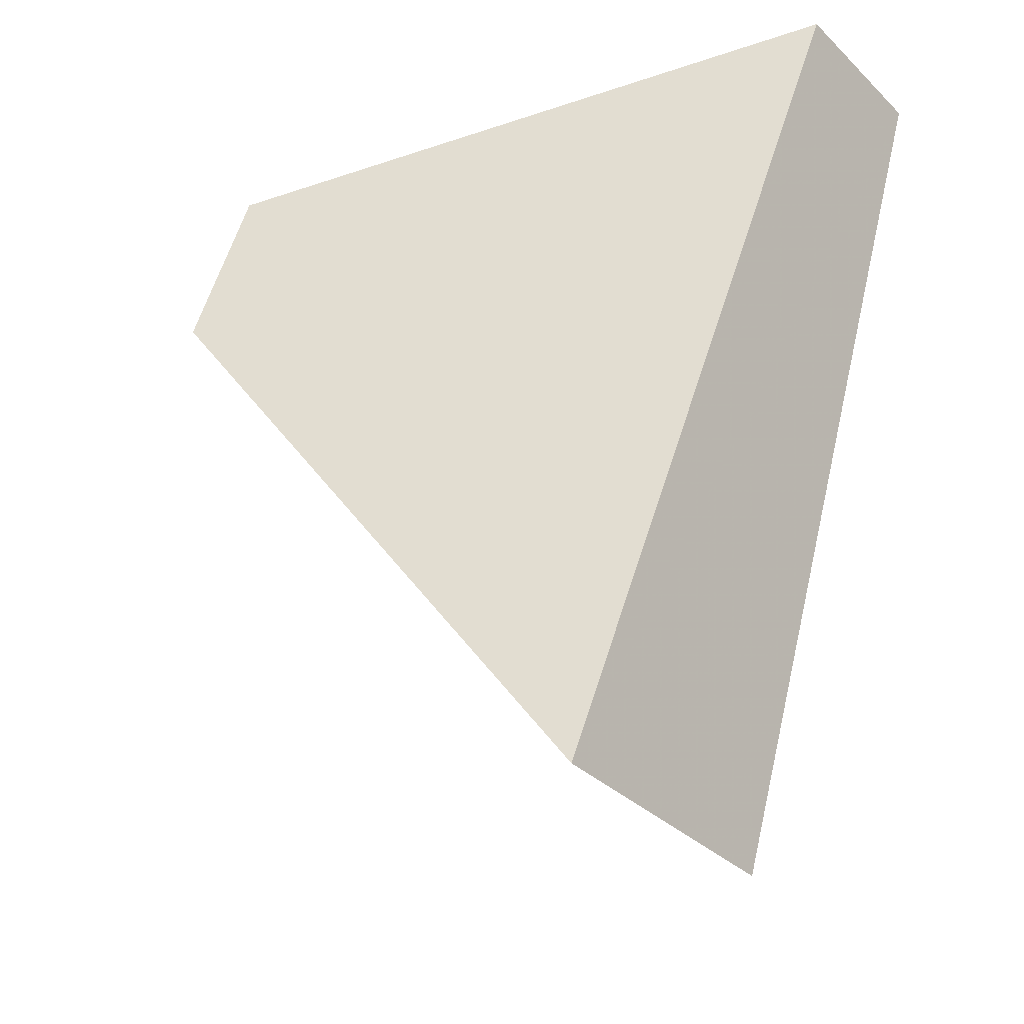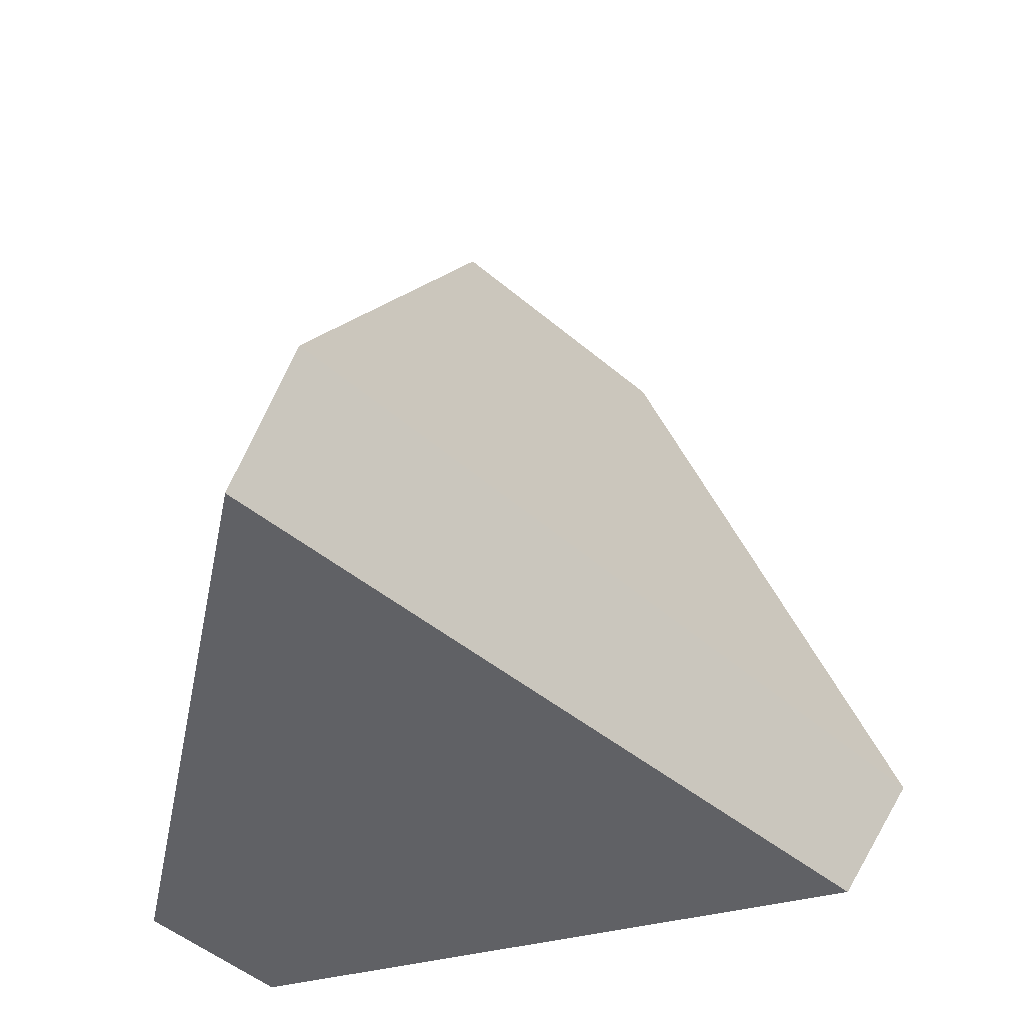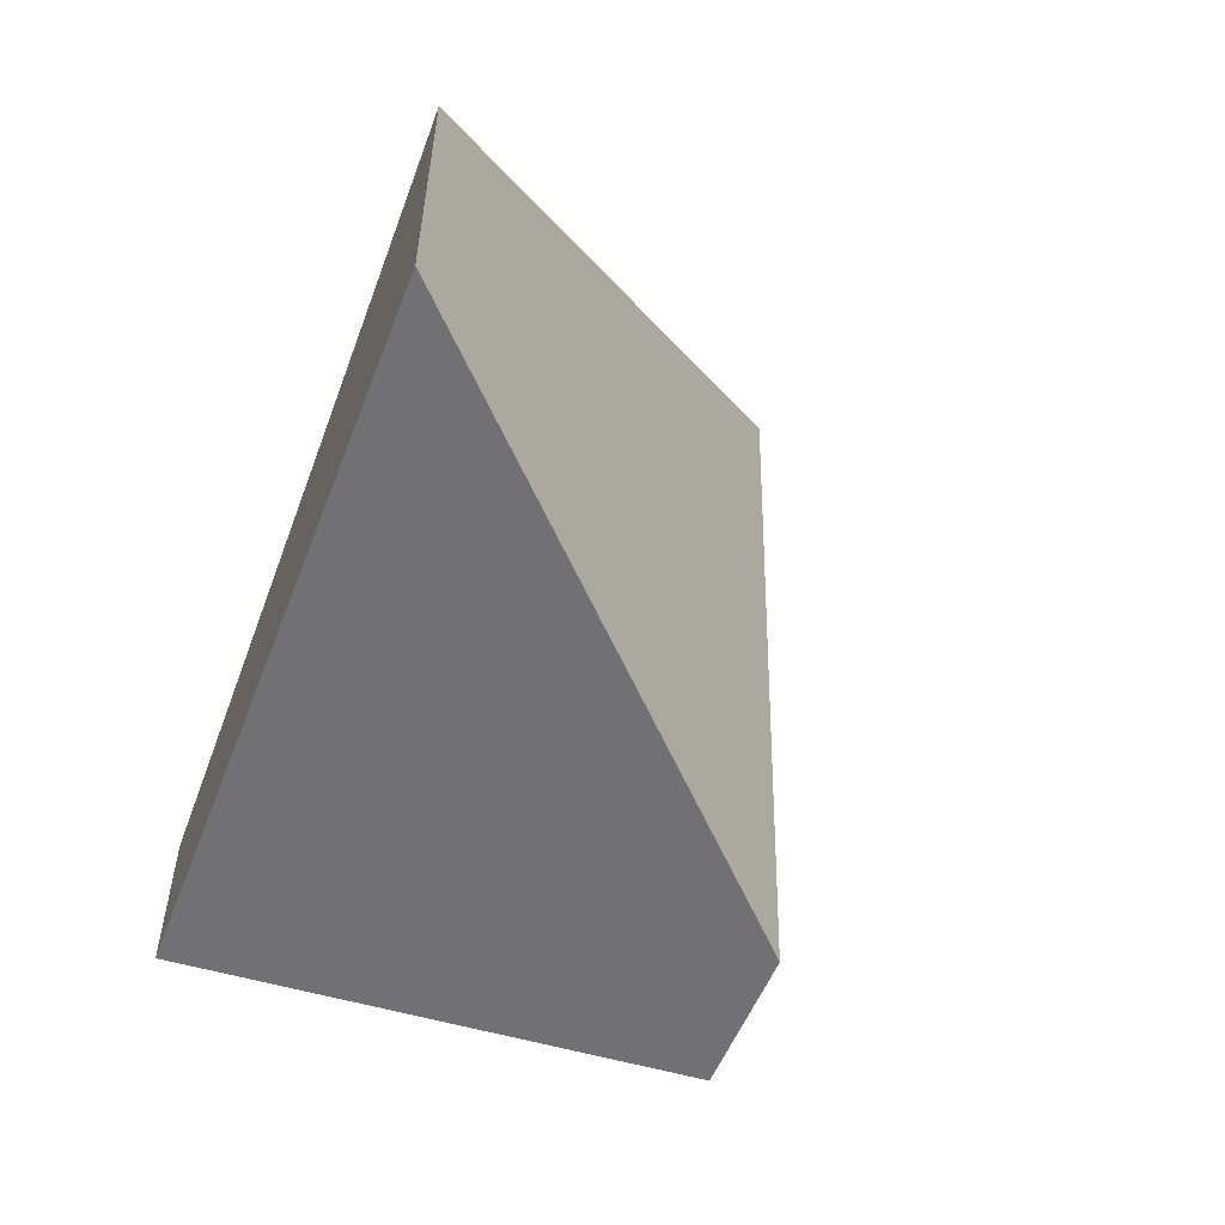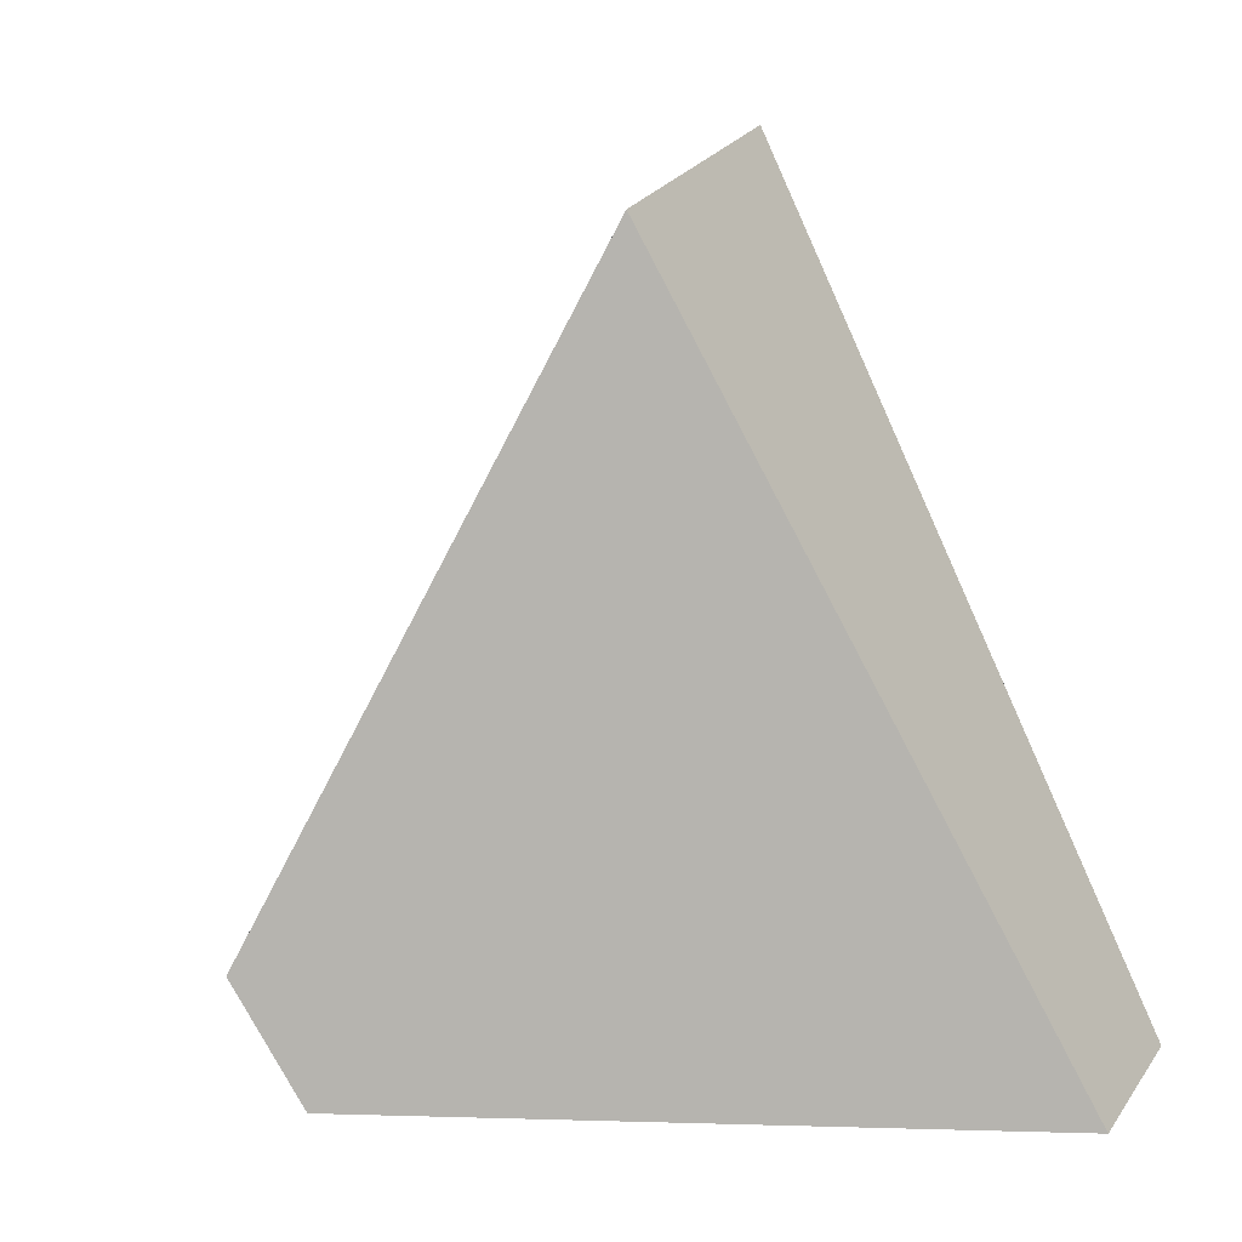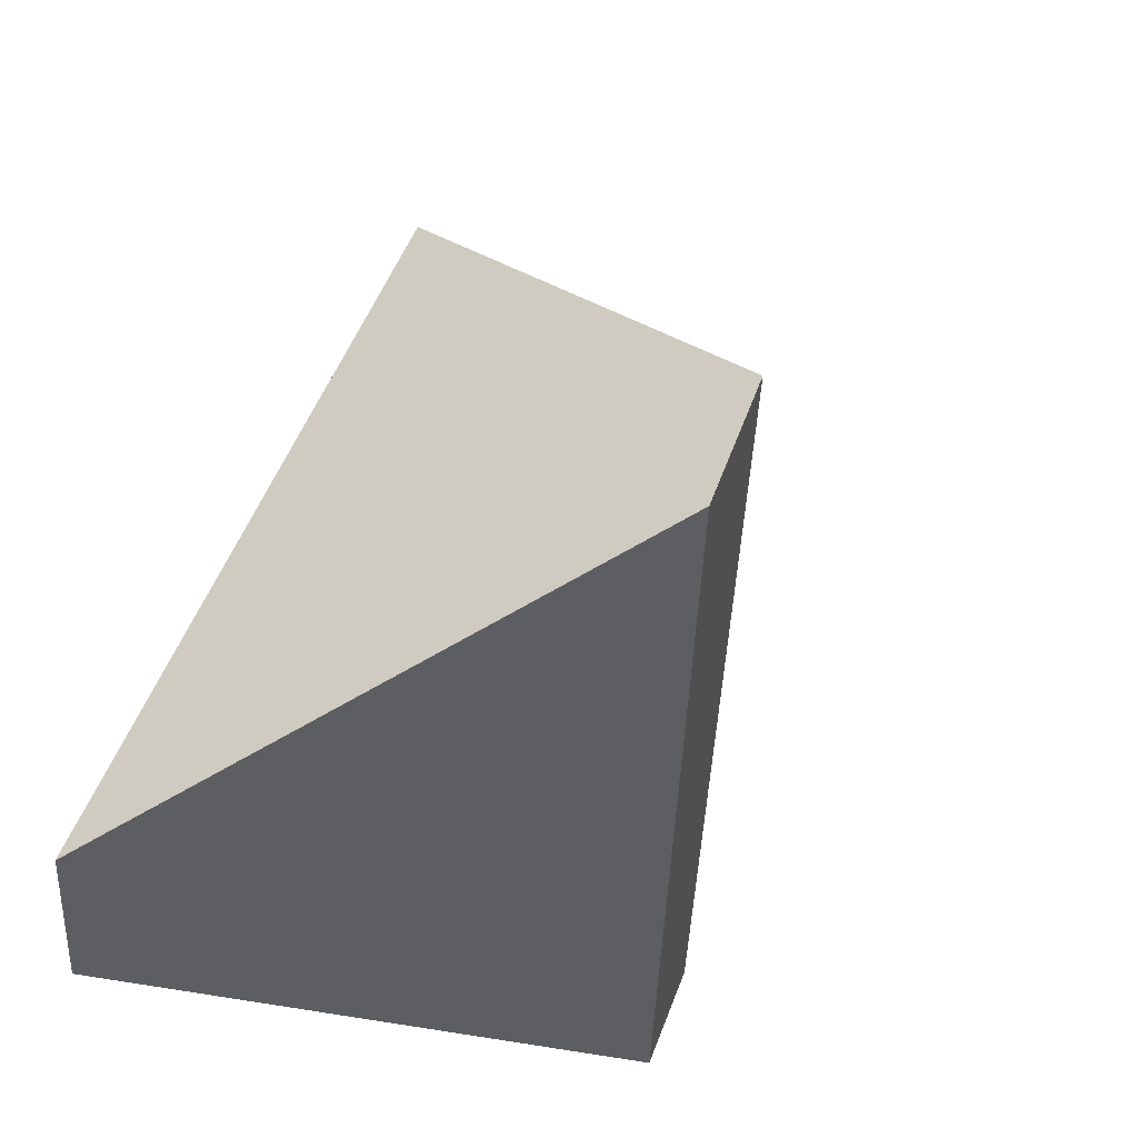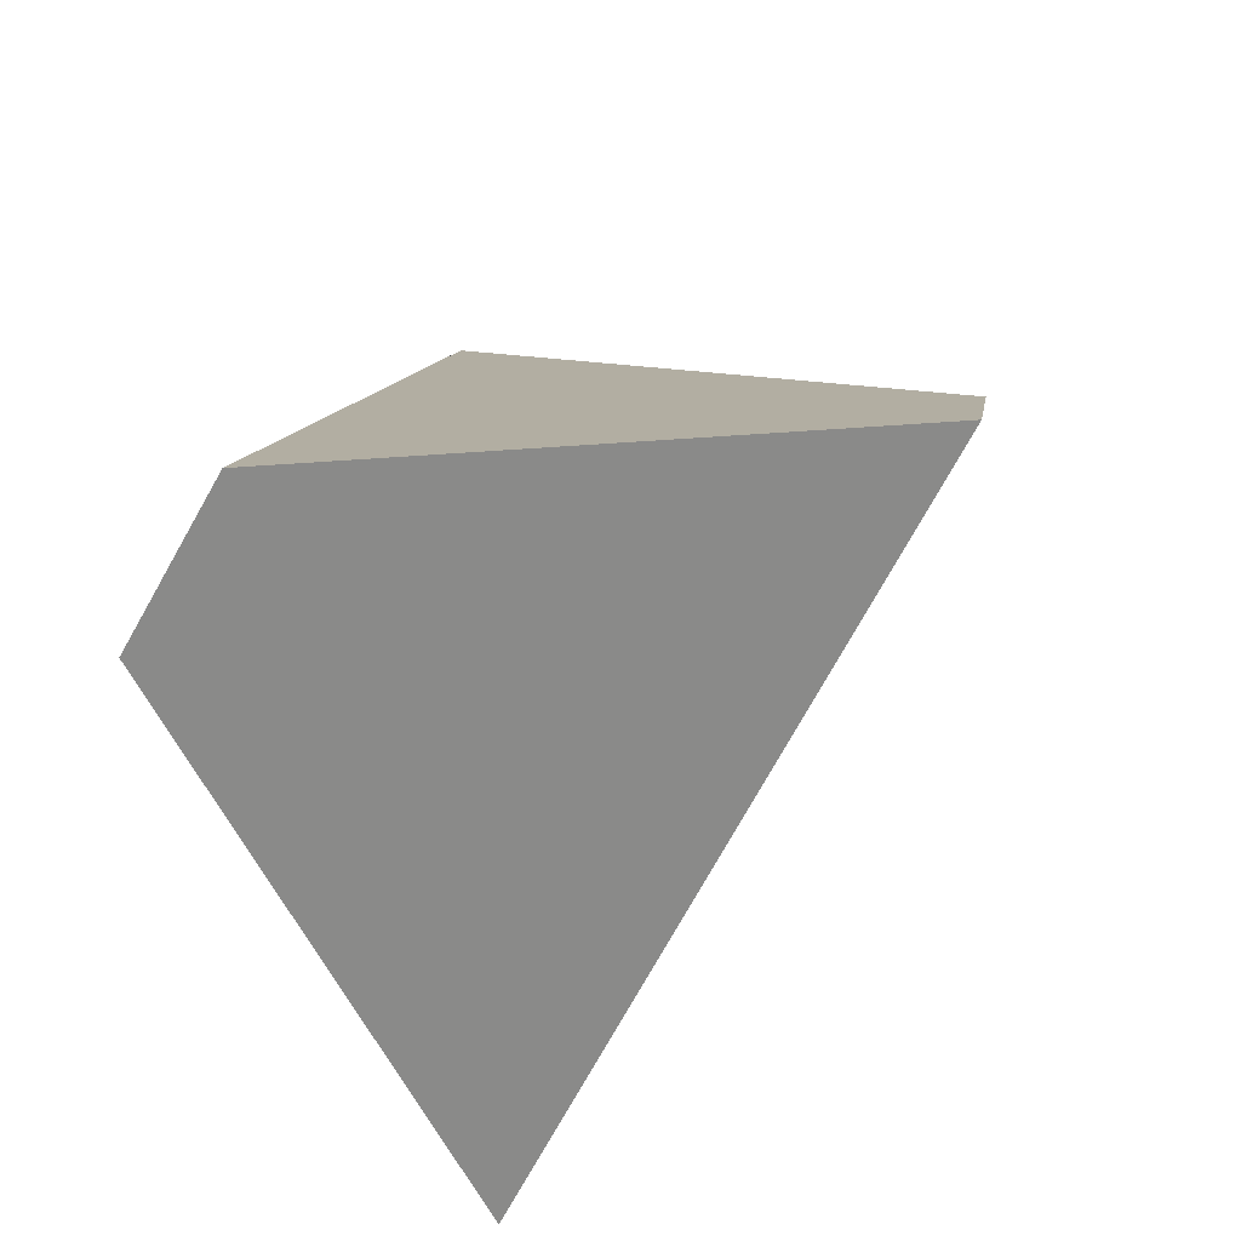
<metadata>
{"format":"obj","ext":"obj","renderer":"f3d","projection":"perspective","resolution":1024,"background":"white","views":[{"elev":37.2,"azim":-166.7,"up":"+Z"},{"elev":-27.1,"azim":93.4,"up":"+Y"},{"elev":57.4,"azim":39.5,"up":"+Y"},{"elev":1.4,"azim":-115.5,"up":"+Y"},{"elev":-26.3,"azim":35.0,"up":"+Y"},{"elev":-55.9,"azim":6.1,"up":"+Y"}]}
</metadata>
<code>
v -0.905 -0.00068 0.5871
v -0.8379 0.01197 0.3655
v -0.6784 0.09998 0.5736
v -0.8729 0.01702 0.629
v -0.6727 0.1522 0.5503
v -0.8428 0.2942 0.5055
v -0.8369 0.05155 0.3424
v -0.8985 0.2601 0.435
f 1 2 3
f 1 3 4
f 3 5 6
f 3 6 4
f 6 5 7
f 6 7 8
f 7 2 1
f 7 1 8
f 1 4 6
f 1 6 8
f 3 2 7
f 3 7 5

</code>
